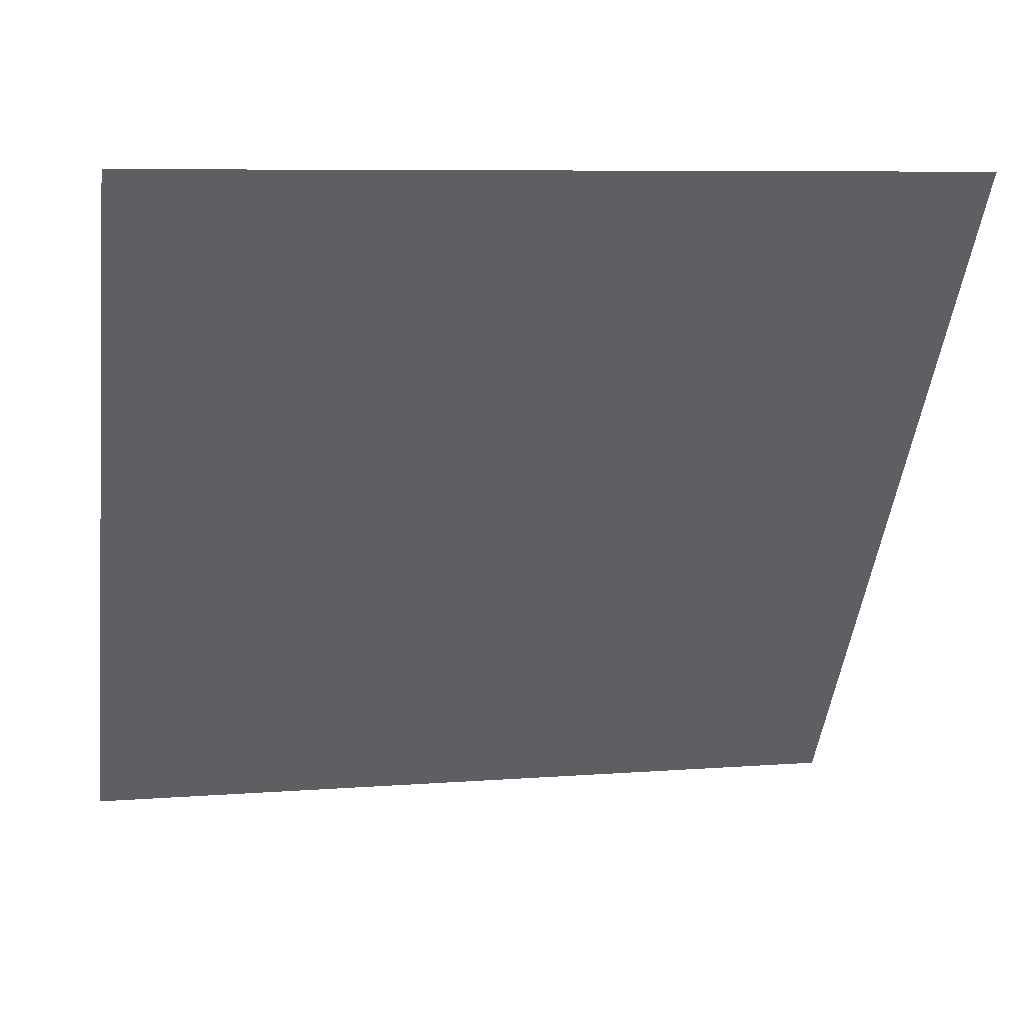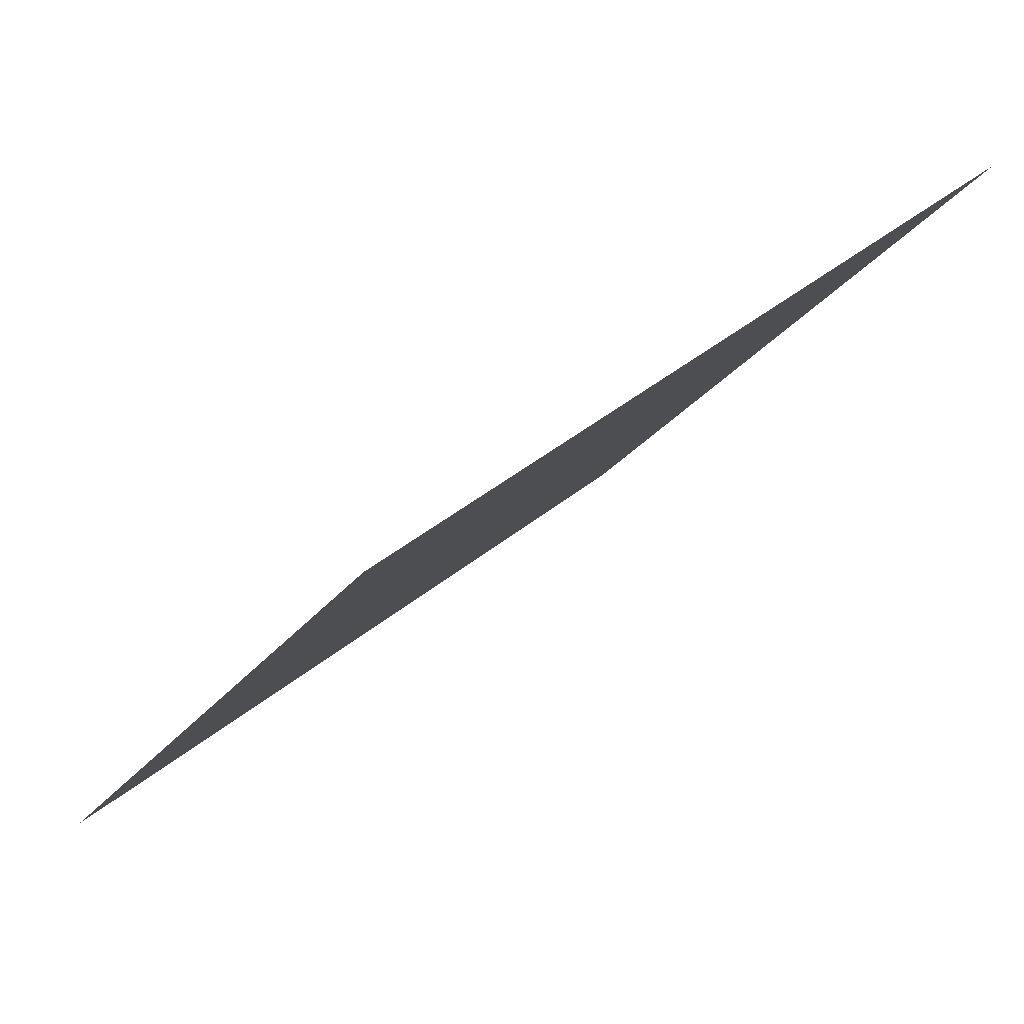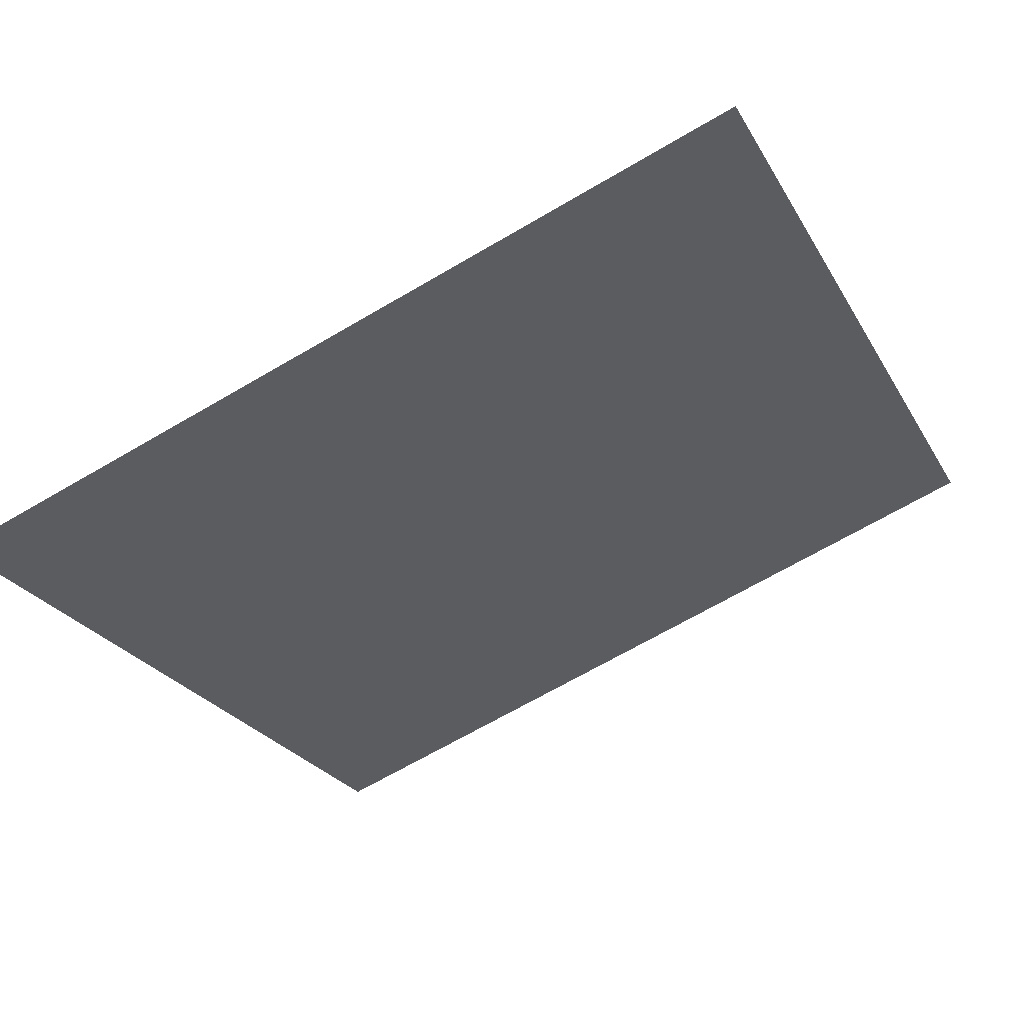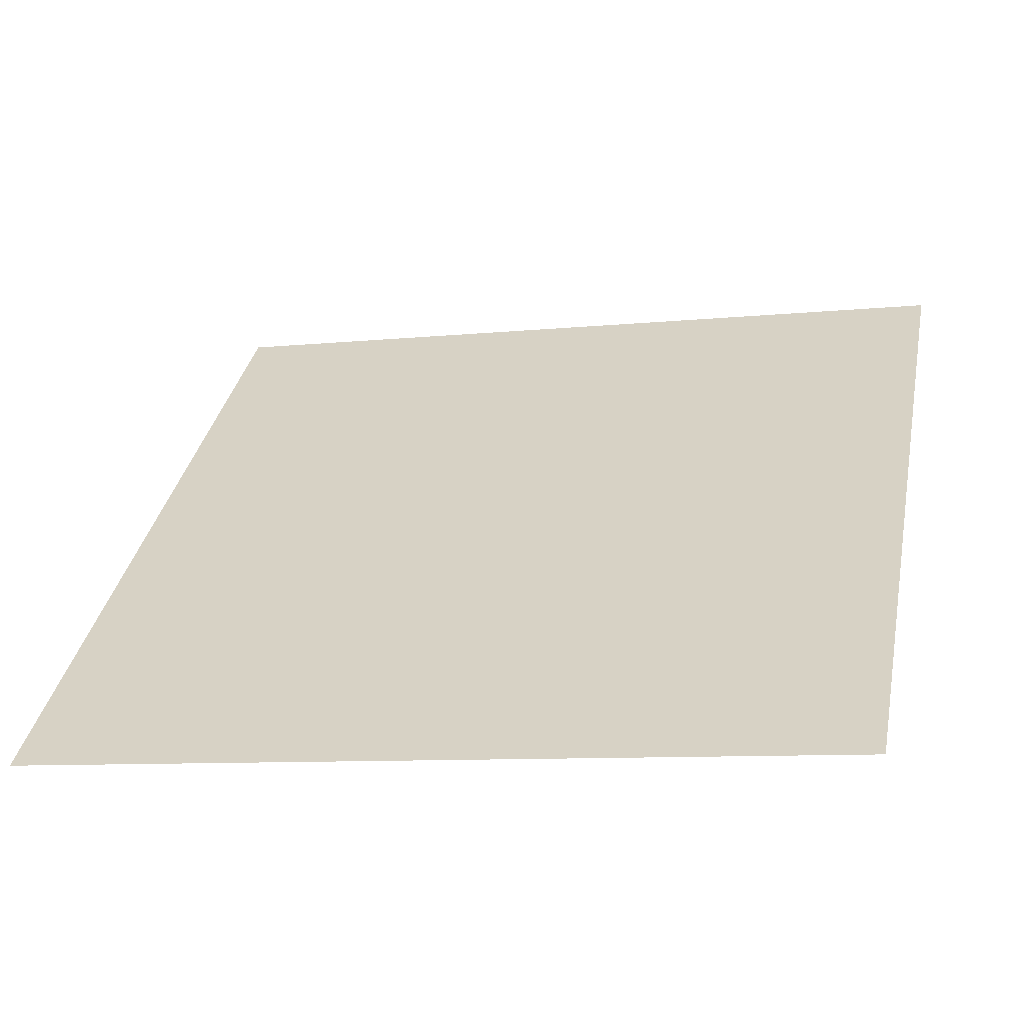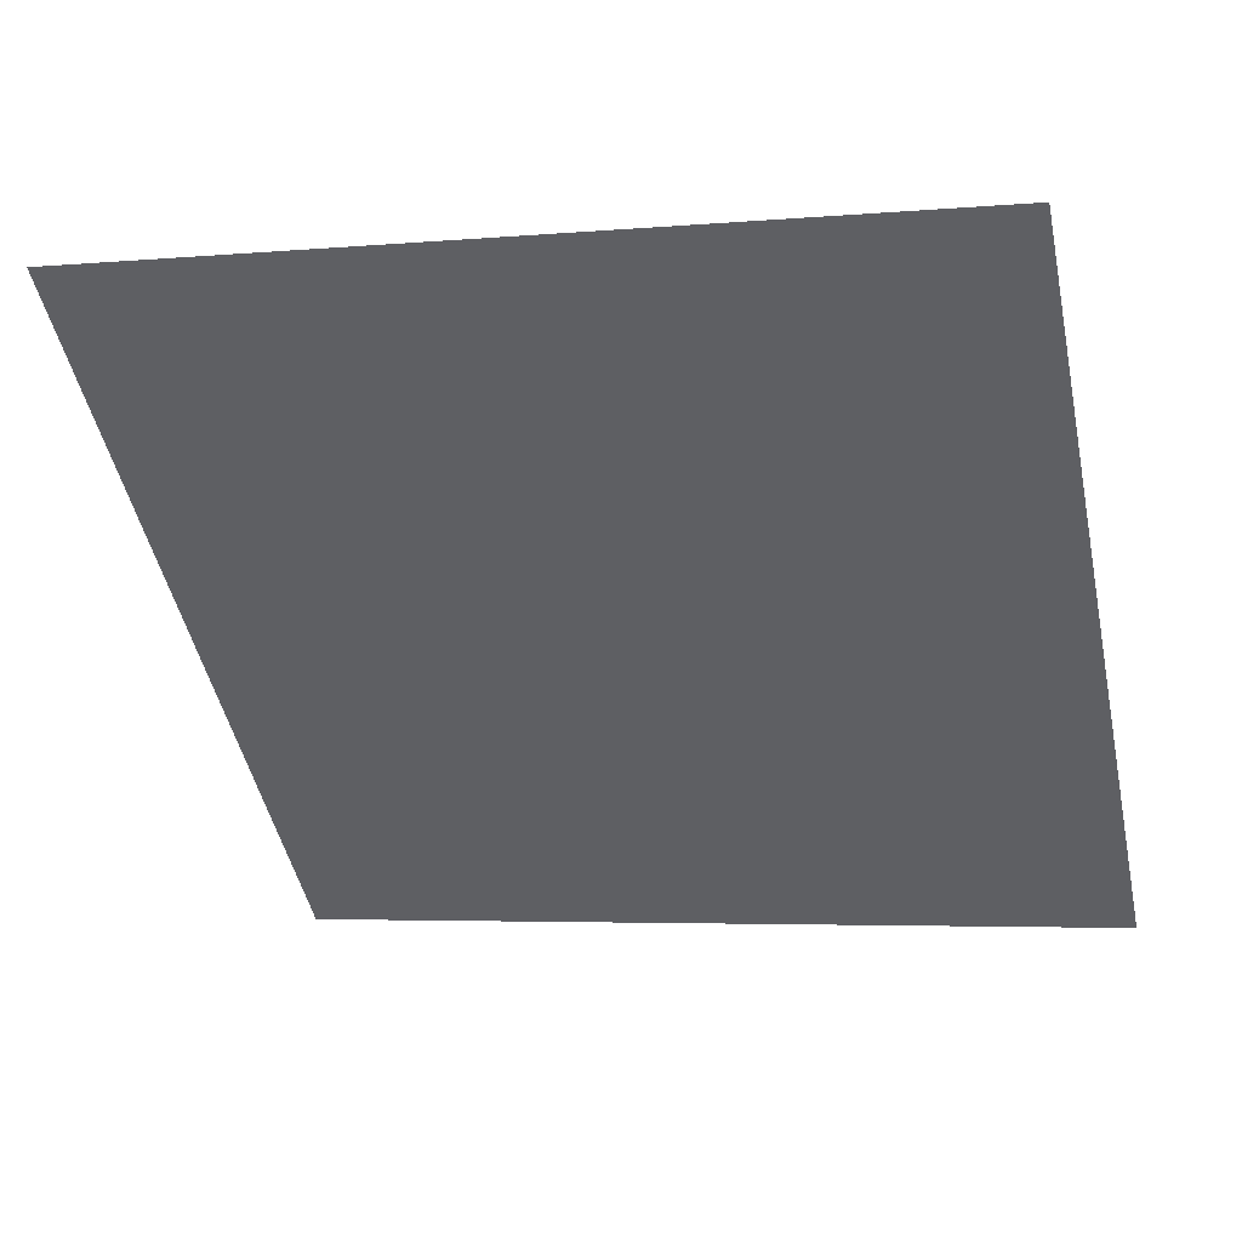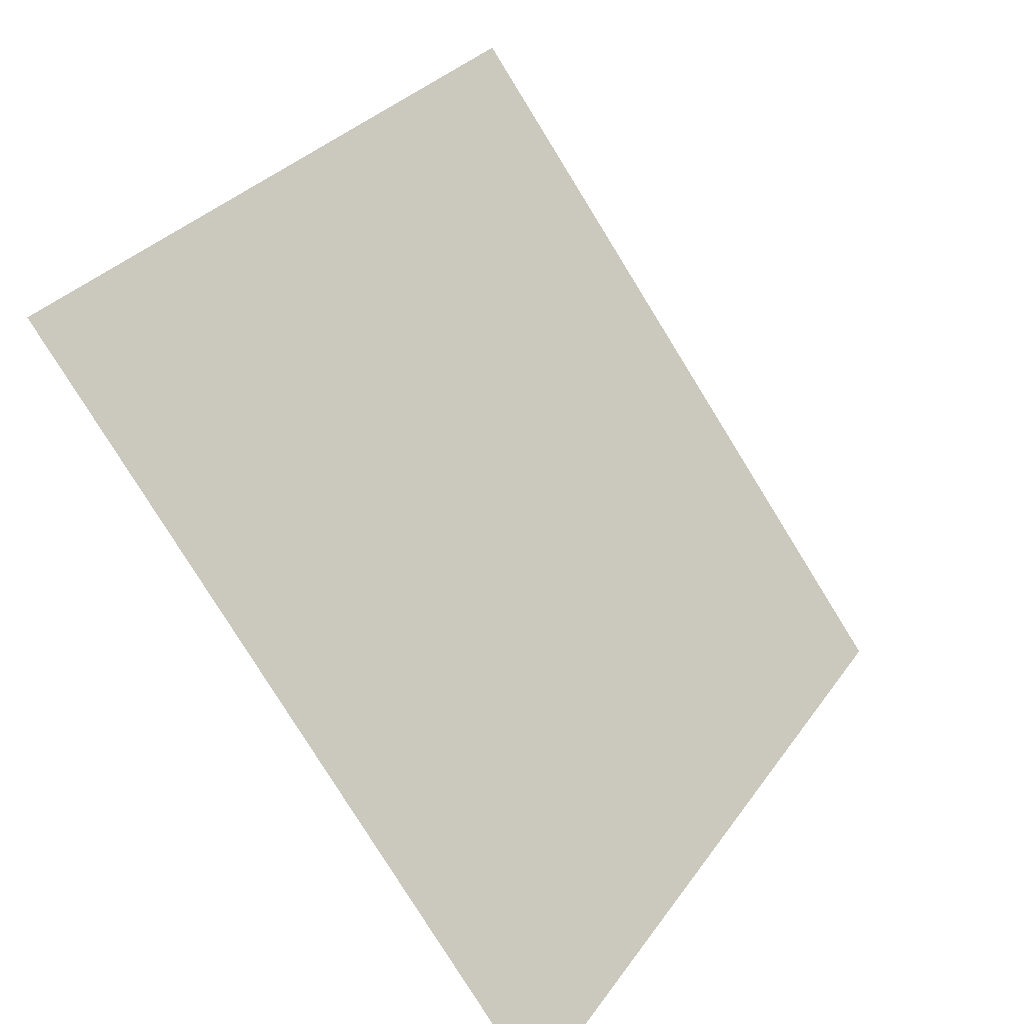
<metadata>
{"format":"obj","ext":"obj","renderer":"f3d","projection":"perspective","resolution":1024,"background":"white","views":[{"elev":5.3,"azim":166.5,"up":"+Z"},{"elev":39.5,"azim":133.1,"up":"+Z"},{"elev":-65.3,"azim":-149.2,"up":"+Y"},{"elev":-3.9,"azim":-164.9,"up":"+Y"},{"elev":-9.4,"azim":16.3,"up":"+Y"},{"elev":30.2,"azim":-63.2,"up":"+Z"}]}
</metadata>
<code>
v -0.06247 0.6695 0.35
v -0.06903 0.6696 0.3501
v -0.06891 0.6736 0.3553
v -0.06235 0.6734 0.3553
f 4 3 2 1

</code>
